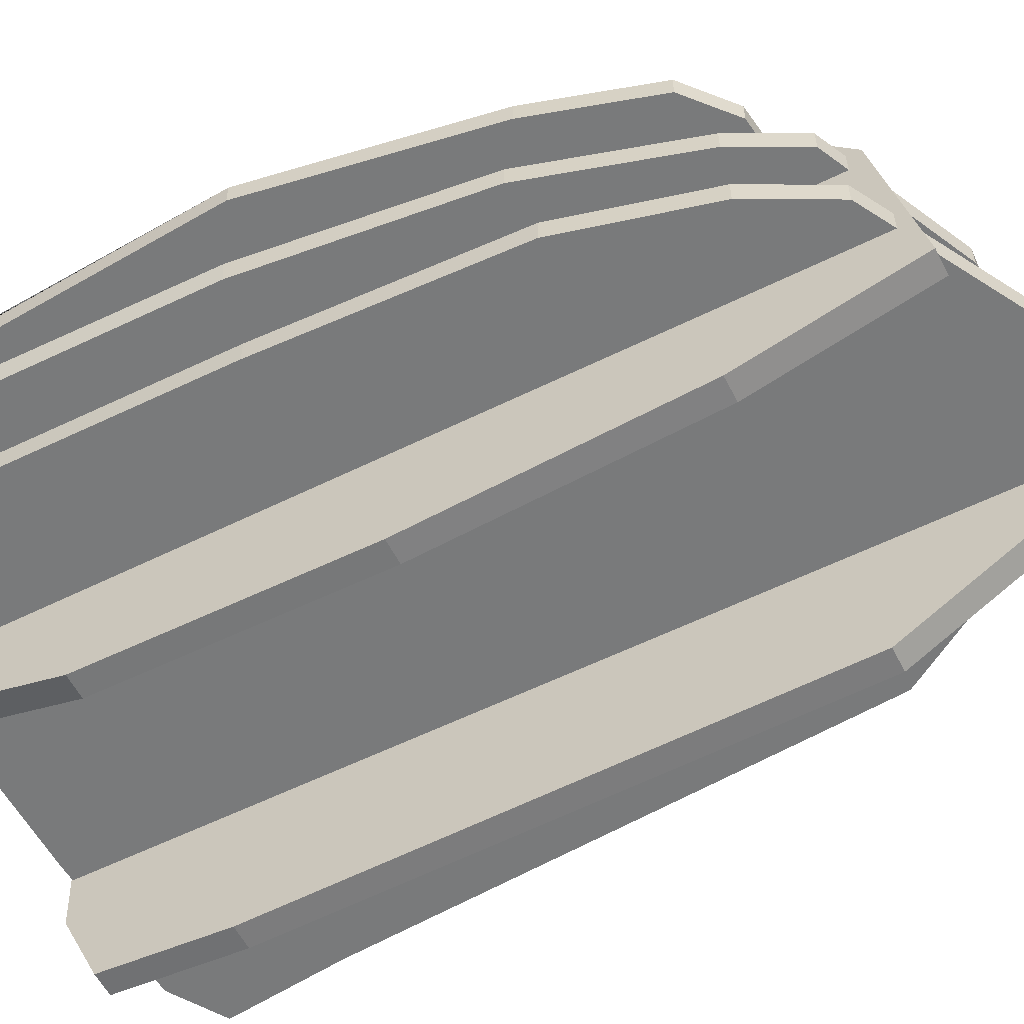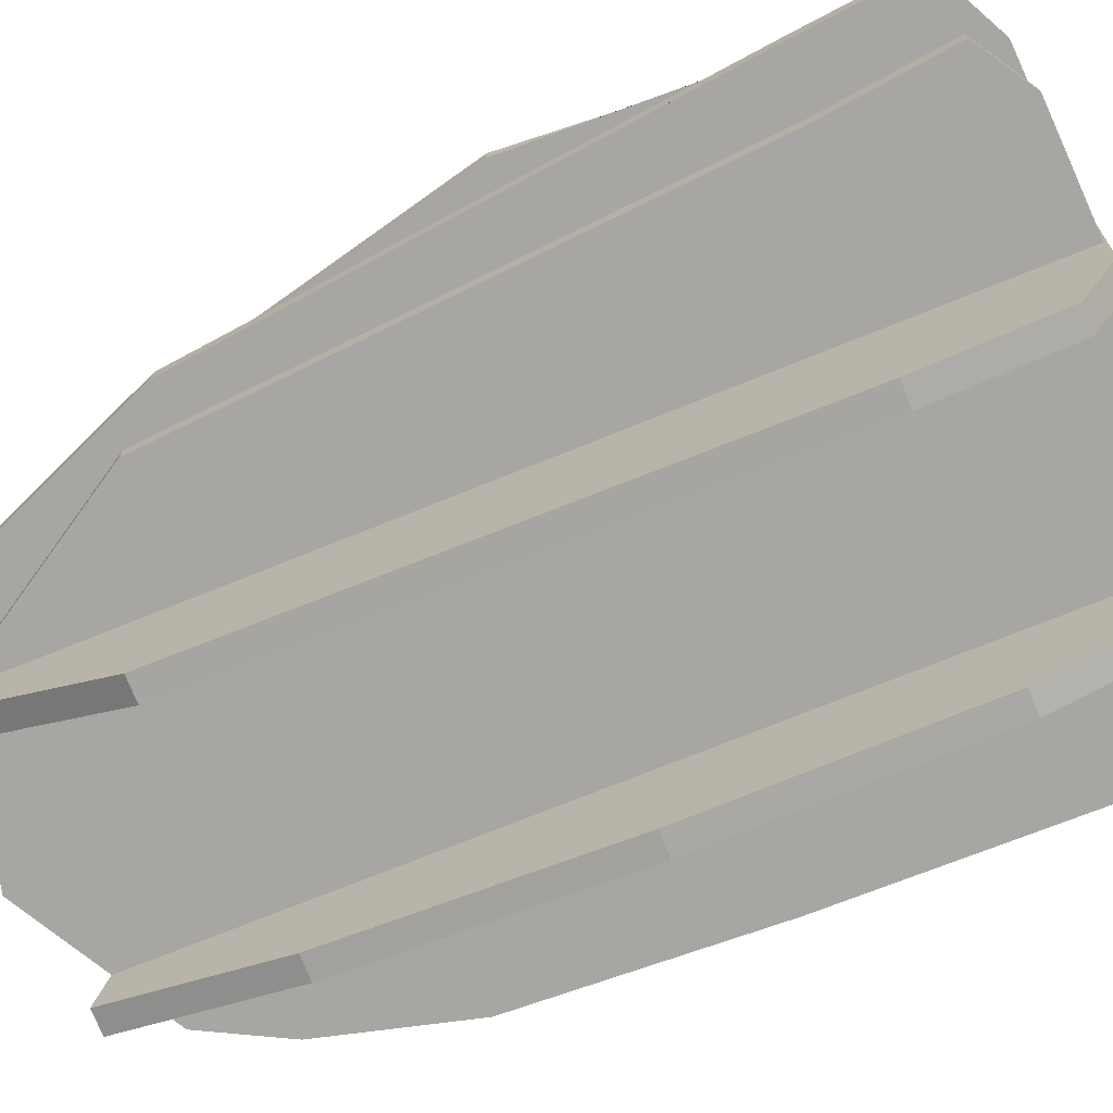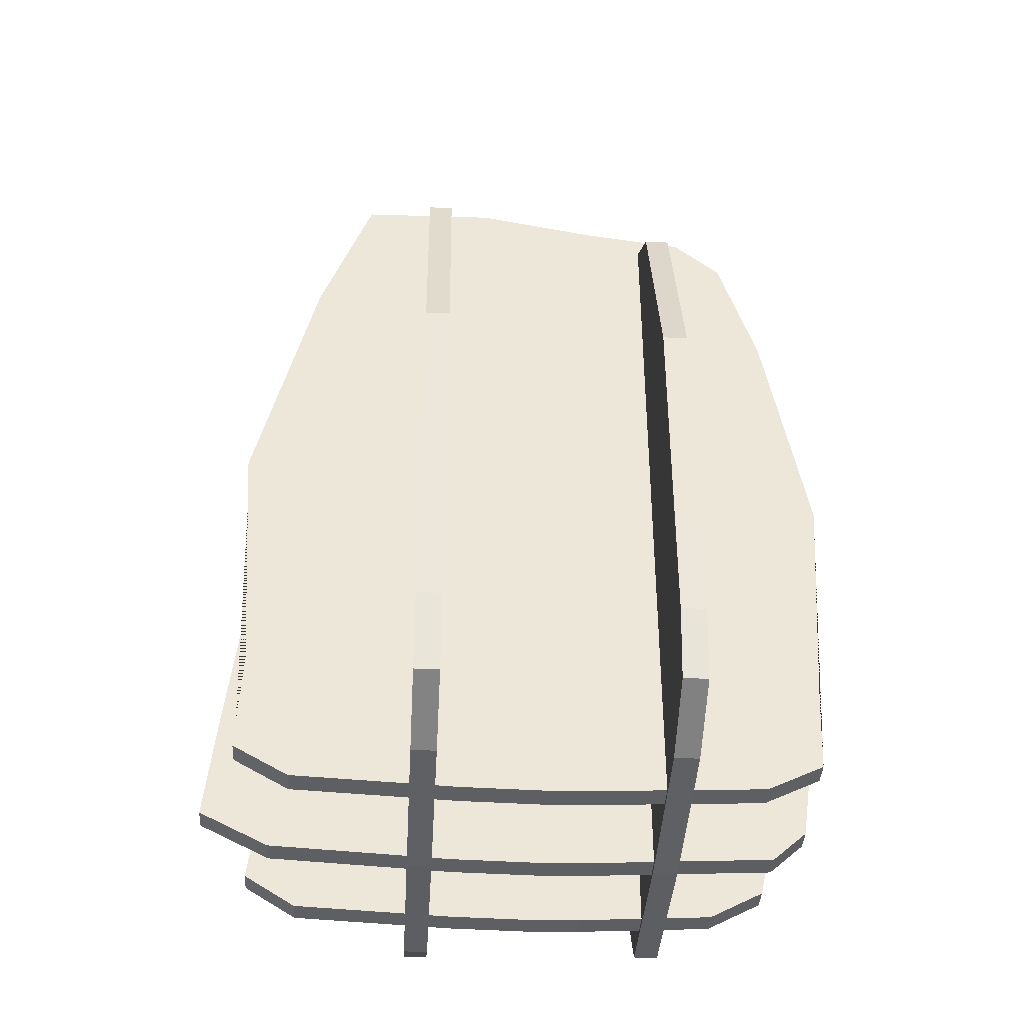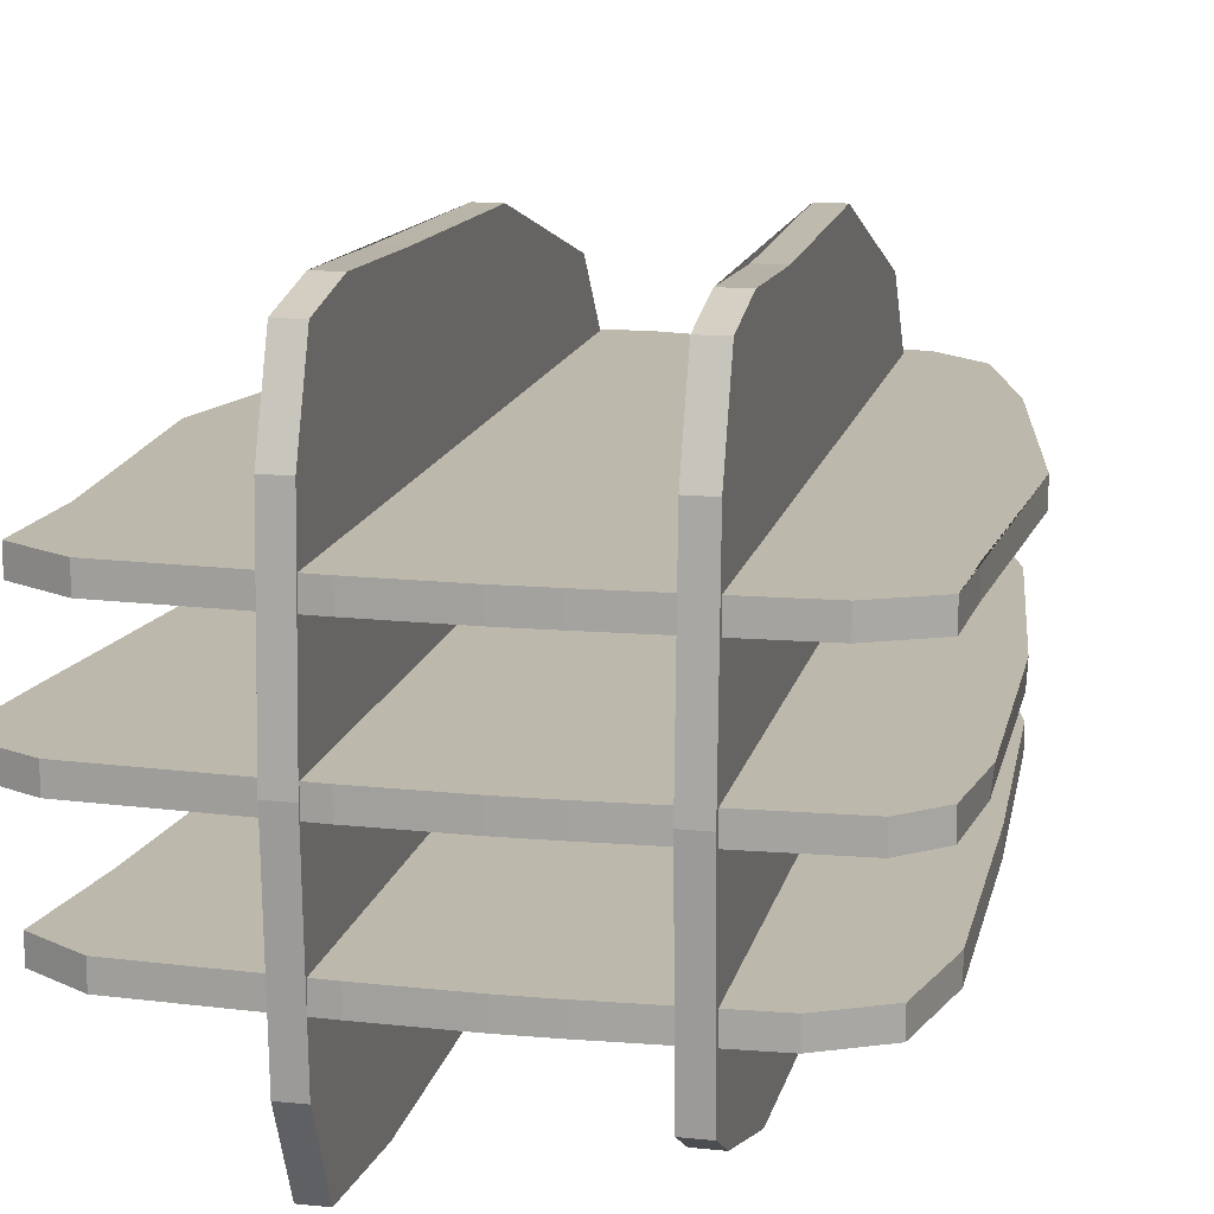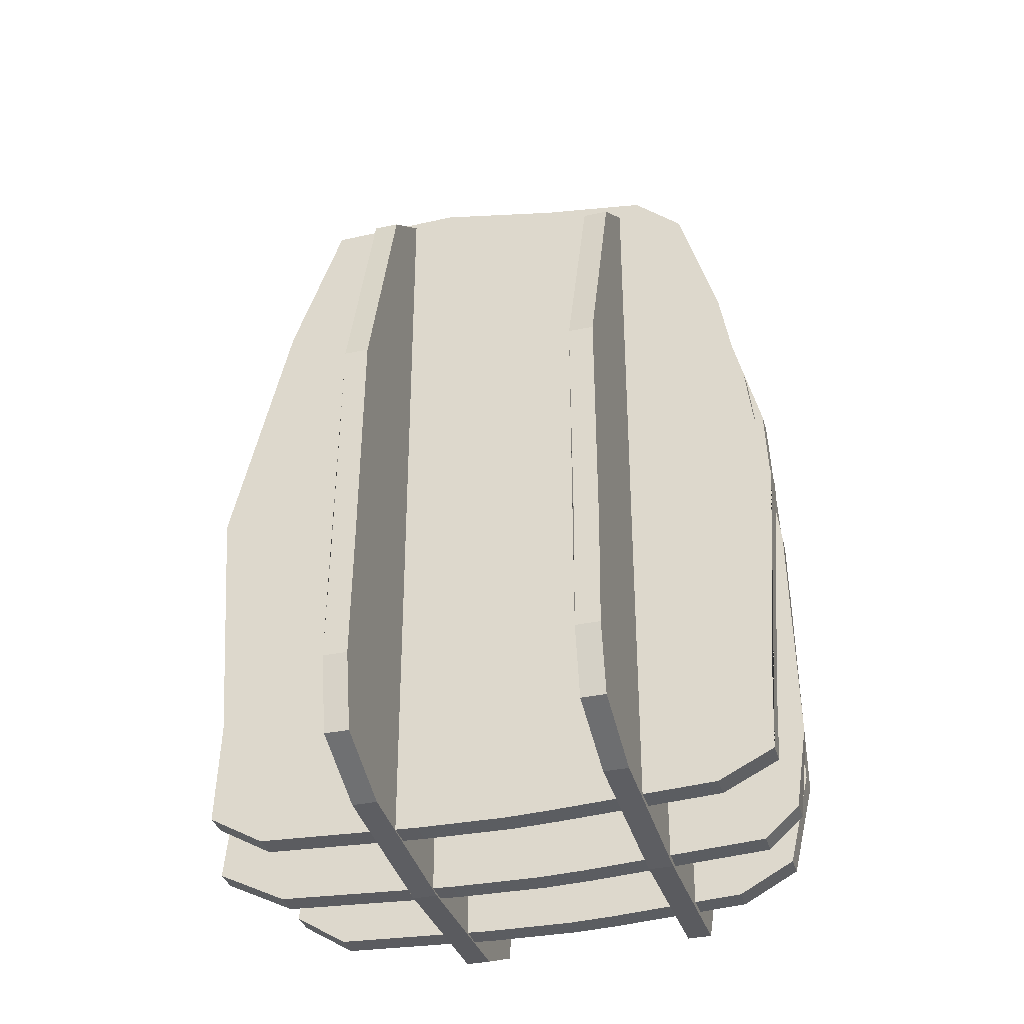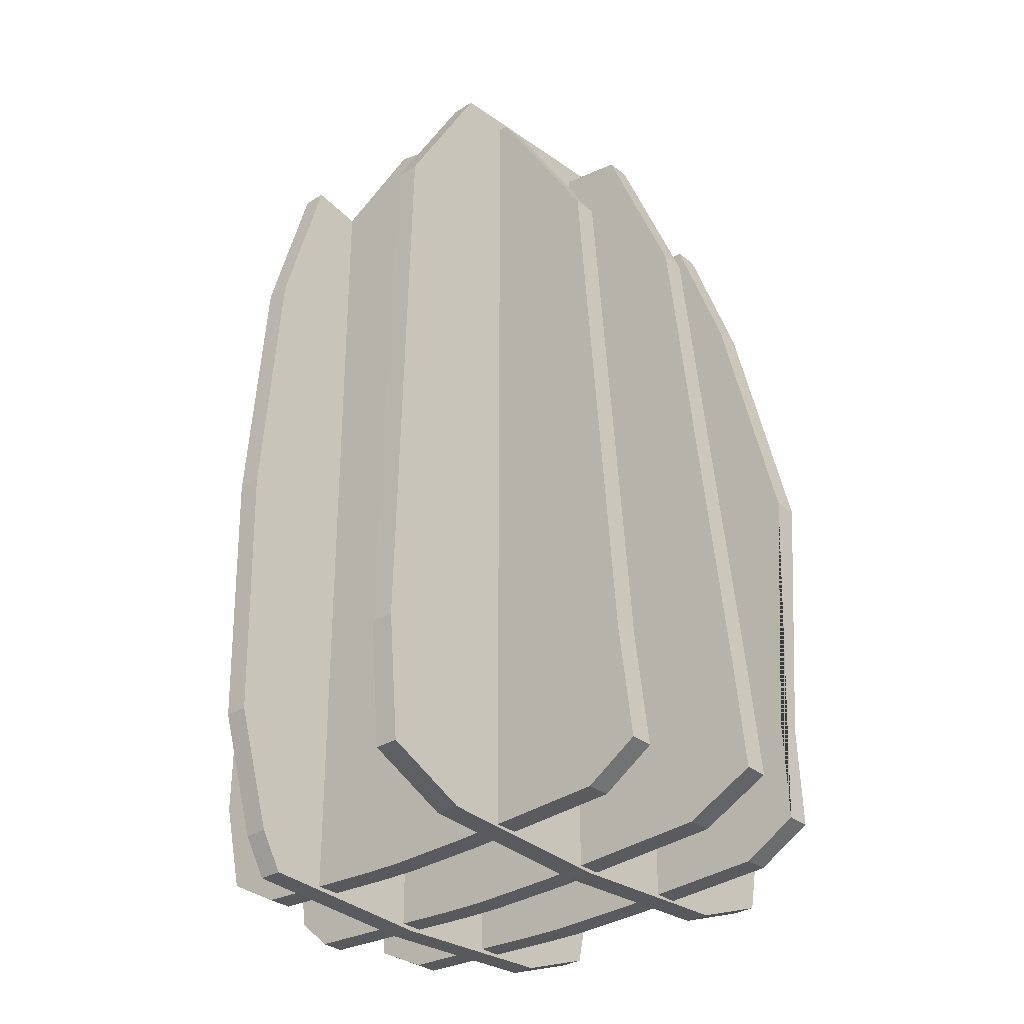
<metadata>
{"format":"obj","ext":"obj","renderer":"f3d","projection":"perspective","resolution":1024,"background":"white","views":[{"elev":-58.0,"azim":117.1,"up":"+Z"},{"elev":-74.3,"azim":-68.1,"up":"+Z"},{"elev":-40.2,"azim":-3.1,"up":"+Y"},{"elev":14.8,"azim":12.5,"up":"+Z"},{"elev":-35.6,"azim":15.7,"up":"+Y"},{"elev":-31.3,"azim":-138.1,"up":"+Y"}]}
</metadata>
<code>
o rock.003
v -0.6681 0.02751 0.03
v 0.5641 0.02751 0.03
v 0.6788 0.3089 0.03
v -0.8122 0.3925 0.03
v 0.04136 2.182 0.03
v -1e-06 0 0.03
v -0.6707 1.687 0.03
v 0.1171 0.003535 0.03
v -0.1593 2.169 0.03
v 0.649 0.1044 0.03
v -0.8396 0.1146 0.03
v -0.221 0.003535 0.03
v -0.8396 0.1146 -0.03
v -0.8122 0.3925 -0.03
v -0.4914 2.118 -0.03
v -0.6681 0.02751 -0.03
v -0.6707 1.687 -0.03
v -0.221 0.003535 -0.03
v -0.1593 2.169 -0.03
v 0.4 2.012 -0.03
v 0.04136 2.182 -0.03
v -1e-06 0 -0.03
v 0.4831 1.85 -0.03
v 0.1171 0.003535 -0.03
v 0.649 0.1044 -0.03
v 0.6721 0.3139 -0.03
v 0.5641 0.02751 -0.03
v 0.6001 1.458 -0.03
v -0.4914 2.118 0.03
v 0.4 2.012 0.03
v 0.6001 1.458 0.03
v 0.4831 1.85 0.03
v -0.7414 0.1176 -0.33
v -0.7068 0.4107 -0.33
v -0.6115 0.03508 -0.33
v -0.6104 1.733 -0.33
v -0.3543 2.142 -0.33
v -1e-06 0.01295 -0.33
v -0.1692 2.203 -0.33
v 0.05597 2.259 -0.33
v 0.4192 2.057 -0.33
v -0.2167 0.01652 -0.33
v 0.1127 0.01652 -0.33
v 0.6043 1.529 -0.33
v 0.6377 0.3379 -0.33
v 0.5842 0.1085 -0.33
v 0.4474 0.03508 -0.33
v 0.5165 1.869 -0.33
v -0.1692 2.203 -0.27
v -0.3543 2.142 -0.27
v 0.4192 2.057 -0.27
v -1e-06 0.01295 -0.27
v 0.05597 2.259 -0.27
v 0.1127 0.01652 -0.27
v 0.5165 1.869 -0.27
v 0.6377 0.3379 -0.27
v 0.5842 0.1085 -0.27
v 0.6043 1.529 -0.27
v 0.4474 0.03508 -0.27
v -0.7414 0.1176 -0.27
v -0.7068 0.4107 -0.27
v -0.2167 0.01652 -0.27
v -0.6104 1.733 -0.27
v -0.6115 0.03508 -0.27
v -0.7451 0.1119 0.27
v -0.7351 0.3678 0.27
v -0.6115 0.03507 0.27
v -0.6271 1.613 0.27
v -0.4984 1.964 0.27
v -0.2167 0.01652 0.27
v -0.1684 1.97 0.27
v 0.1245 1.913 0.27
v 0.3803 1.877 0.27
v -1e-06 0.01295 0.27
v 0.4954 1.777 0.27
v 0.1127 0.01652 0.27
v 0.6519 0.2903 0.27
v 0.6435 0.1022 0.27
v 0.5076 0.03507 0.27
v 0.5885 1.47 0.27
v -0.4984 1.964 0.33
v -0.1684 1.97 0.33
v -1e-06 0.01295 0.33
v 0.1245 1.913 0.33
v 0.3803 1.877 0.33
v 0.4954 1.777 0.33
v 0.6519 0.2903 0.33
v 0.6435 0.1022 0.33
v 0.5076 0.03507 0.33
v 0.5885 1.47 0.33
v 0.1127 0.01652 0.33
v -0.7451 0.1119 0.33
v -0.7351 0.3678 0.33
v -0.6271 1.613 0.33
v -0.2167 0.01652 0.33
v -0.6115 0.03507 0.33
v 0.27 0.2656 0.7109
v 0.27 0.5532 0.6989
v 0.27 0.09796 0.6735
v 0.27 0.02266 0.4673
v 0.27 1.704 0.5046
v 0.27 0.000195 0
v 0.27 2.163 -0.4583
v 0.27 1.749 -0.5745
v 0.27 2.077 0.02762
v 0.27 0.4156 -0.6145
v 0.27 0.02266 -0.4673
v 0.27 0.1166 -0.5235
v 0.33 1.704 0.5046
v 0.33 0.000195 0
v 0.33 2.077 0.02762
v 0.33 0.1166 -0.5235
v 0.33 0.4156 -0.6145
v 0.33 0.02266 -0.4673
v 0.33 1.749 -0.5745
v 0.33 2.163 -0.4583
v 0.33 0.2656 0.7109
v 0.33 0.5532 0.6989
v 0.33 0.02266 0.4673
v 0.33 0.09796 0.6735
v -0.33 0.2862 0.7101
v -0.33 0.617 0.6963
v -0.33 0.1005 0.6734
v -0.33 0.02266 0.4673
v -0.33 1.815 0.5001
v -0.33 0.000195 -0
v -0.33 2.168 -0.4521
v -0.33 1.8 -0.6659
v -0.33 2.199 0.02629
v -0.33 0.4328 -0.7
v -0.33 0.02266 -0.4673
v -0.33 0.1188 -0.6721
v -0.27 1.815 0.5001
v -0.27 0.000195 -0
v -0.27 2.199 0.02629
v -0.27 0.1188 -0.6721
v -0.27 0.4328 -0.7
v -0.27 0.02266 -0.4673
v -0.27 1.8 -0.6659
v -0.27 2.168 -0.4521
v -0.27 0.2862 0.7101
v -0.27 0.617 0.6963
v -0.27 0.02266 0.4673
v -0.27 0.1005 0.6734
v -0.777 0.9905 0.27
v -0.777 0.9905 0.33
v 0.6909 0.8803 0.33
v 0.6909 0.8803 0.27
v 0.6312 0.9334 -0.33
v 0.6312 0.9334 -0.27
v 0.6679 0.8832 0.03
v 0.6646 0.8857 -0.03
v -0.6586 1.072 -0.33
v -0.6586 1.072 -0.27
v -0.7415 1.04 0.03
v -0.7415 1.04 -0.03
v -0.33 1.116 -0.683
v -0.27 1.116 -0.683
v 0.27 1.082 -0.6269
v 0.33 1.082 -0.6269
v -0.33 1.216 0.6786
v -0.27 1.216 0.6786
v 0.27 1.129 0.7089
v 0.33 1.129 0.7089
g rock.003_rock
f 14 156 17 15 19 21 20 23 28 152 26 25 27 24 22 18 16 13
f 7 155 4 11 1 12 6 8 2 10 3 151 31 32 30 5 9 29
f 7 29 15 17
f 155 7 17 156
f 151 3 26 152
f 28 23 32 31
f 8 6 22 24
f 27 2 8 24
f 19 9 5 21
f 9 19 15 29
f 25 10 2 27
f 3 10 25 26
f 11 4 14 13
f 1 11 13 16
f 32 23 20 30
f 21 5 30 20
f 12 1 16 18
f 6 12 18 22
f 35 33 34 153 36 37 39 40 41 48 44 149 45 46 47 43 38 42
f 57 56 150 58 55 51 53 49 50 63 154 61 60 64 62 52 54 59
f 50 37 36 63
f 154 153 34 61
f 149 44 58 150
f 44 48 55 58
f 38 43 54 52
f 43 47 59 54
f 53 40 39 49
f 49 39 37 50
f 47 46 57 59
f 46 45 56 57
f 61 34 33 60
f 33 35 64 60
f 55 48 41 51
f 51 41 40 53
f 35 42 62 64
f 42 38 52 62
f 65 66 145 68 69 71 72 73 75 80 148 77 78 79 76 74 70 67
f 88 87 147 90 86 85 84 82 81 94 146 93 92 96 95 83 91 89
f 146 145 66 93
f 81 69 68 94
f 80 75 86 90
f 148 80 90 147
f 76 79 89 91
f 74 76 91 83
f 82 71 69 81
f 84 72 71 82
f 78 77 87 88
f 79 78 88 89
f 65 67 96 92
f 93 66 65 92
f 85 73 72 84
f 86 75 73 85
f 70 74 83 95
f 67 70 95 96
f 97 98 163 101 105 103 104 159 106 108 107 102 100 99
f 112 113 160 115 116 111 109 164 118 117 120 119 110 114
f 159 104 115 160
f 104 103 116 115
f 102 107 114 110
f 100 102 110 119
f 107 108 112 114
f 108 106 113 112
f 117 97 99 120
f 99 100 119 120
f 116 103 105 111
f 111 105 101 109
f 164 163 98 118
f 118 98 97 117
f 121 122 161 125 129 127 128 157 130 132 131 126 124 123
f 136 137 158 139 140 135 133 162 142 141 144 143 134 138
f 142 122 121 141
f 162 161 122 142
f 140 127 129 135
f 135 129 125 133
f 123 124 143 144
f 141 121 123 144
f 132 130 137 136
f 131 132 136 138
f 126 131 138 134
f 124 126 134 143
f 128 127 140 139
f 157 128 139 158
f 94 68 145 146
f 77 148 147 87
f 45 149 150 56
f 31 151 152 28
f 63 36 153 154
f 4 155 156 14
f 130 157 158 137
f 106 159 160 113
f 133 125 161 162
f 109 101 163 164

</code>
